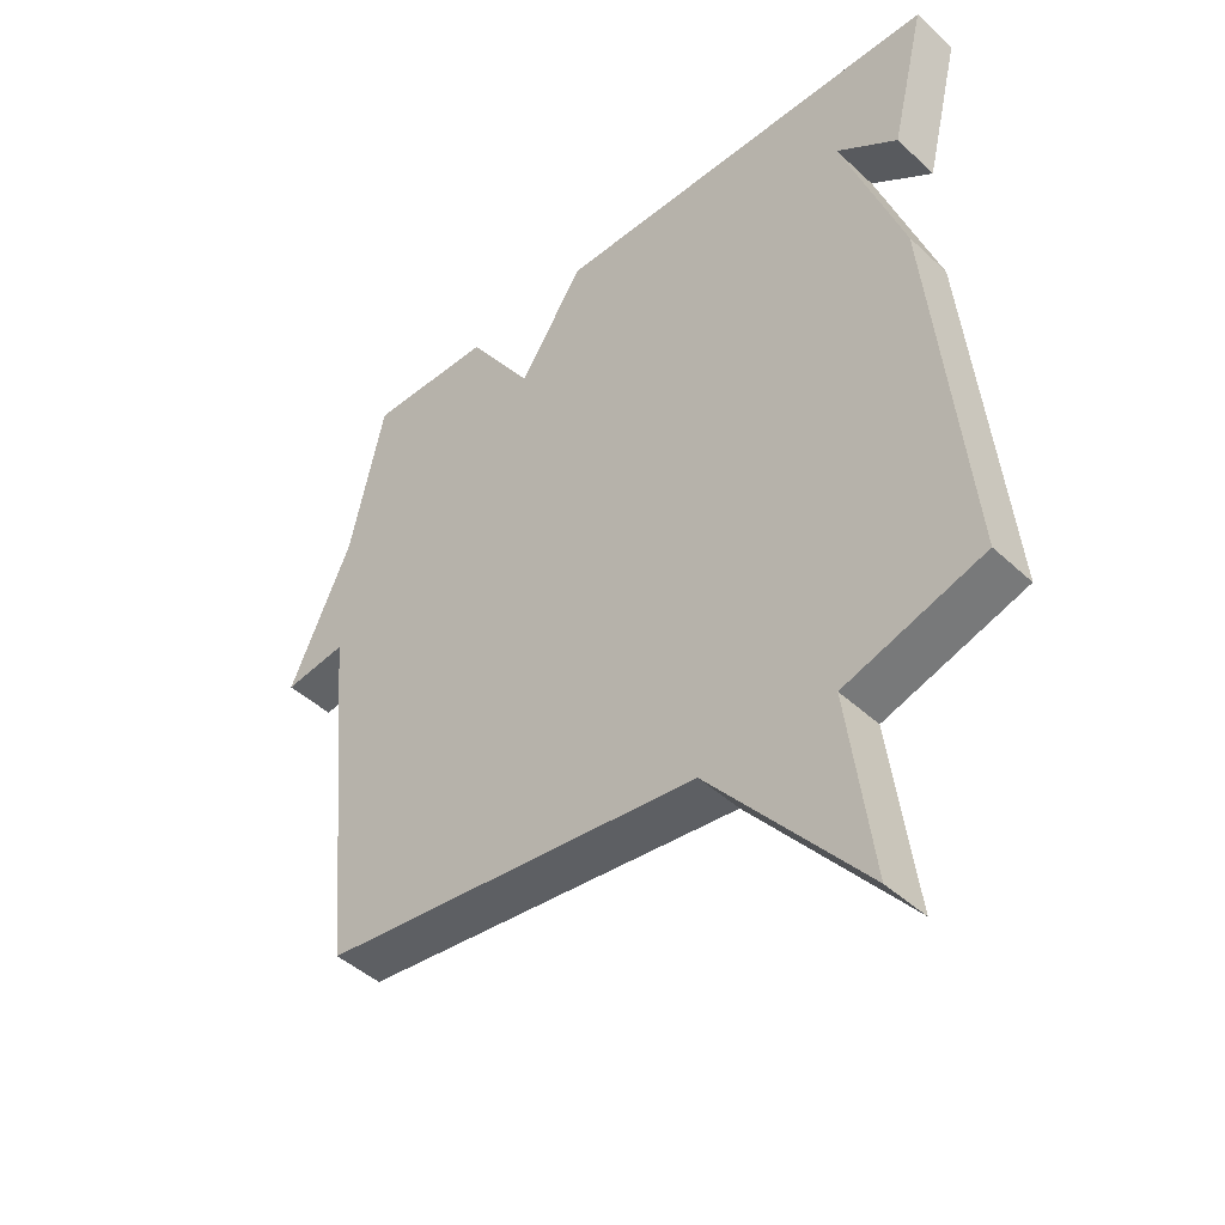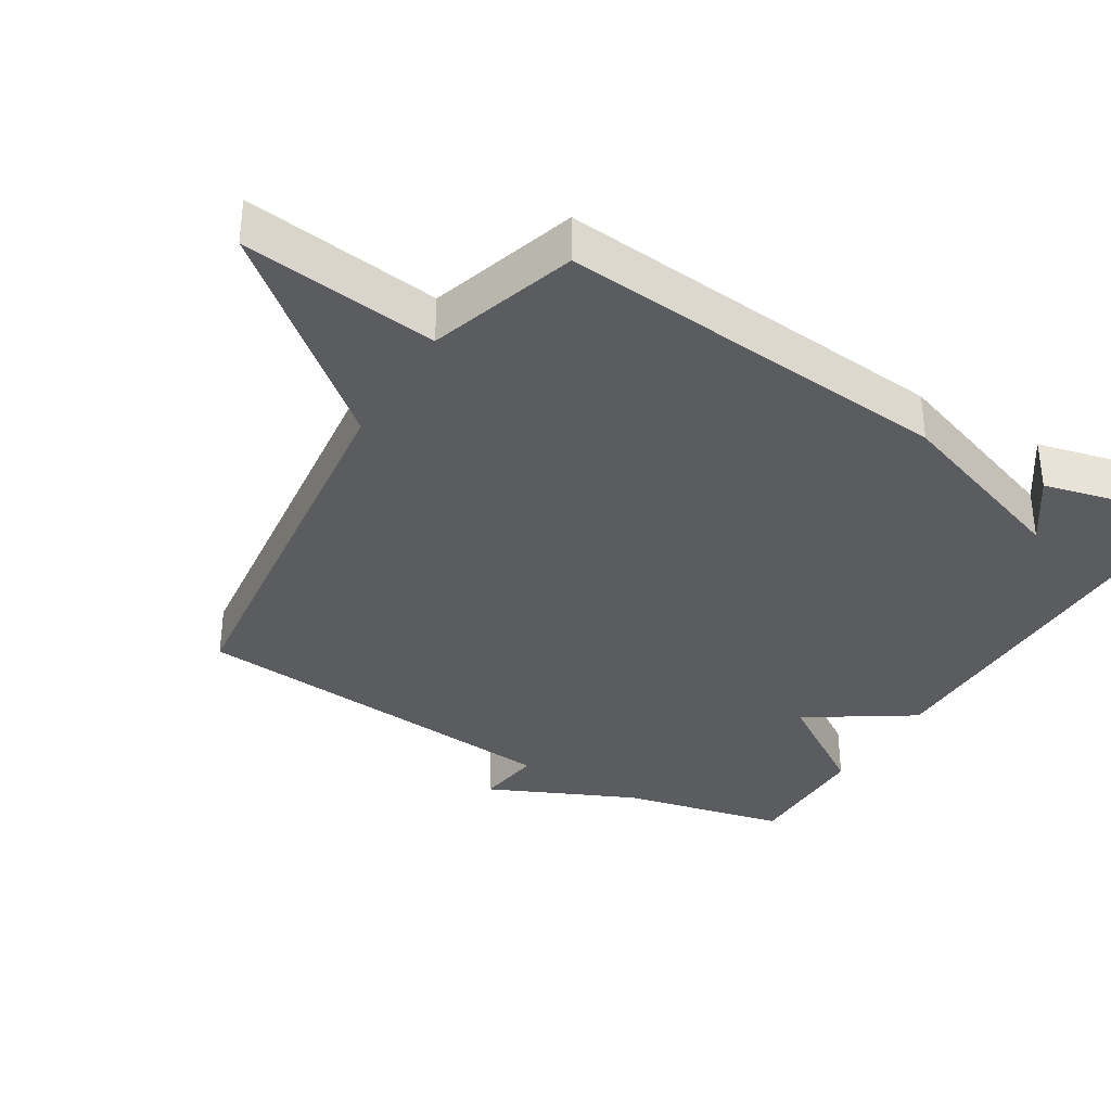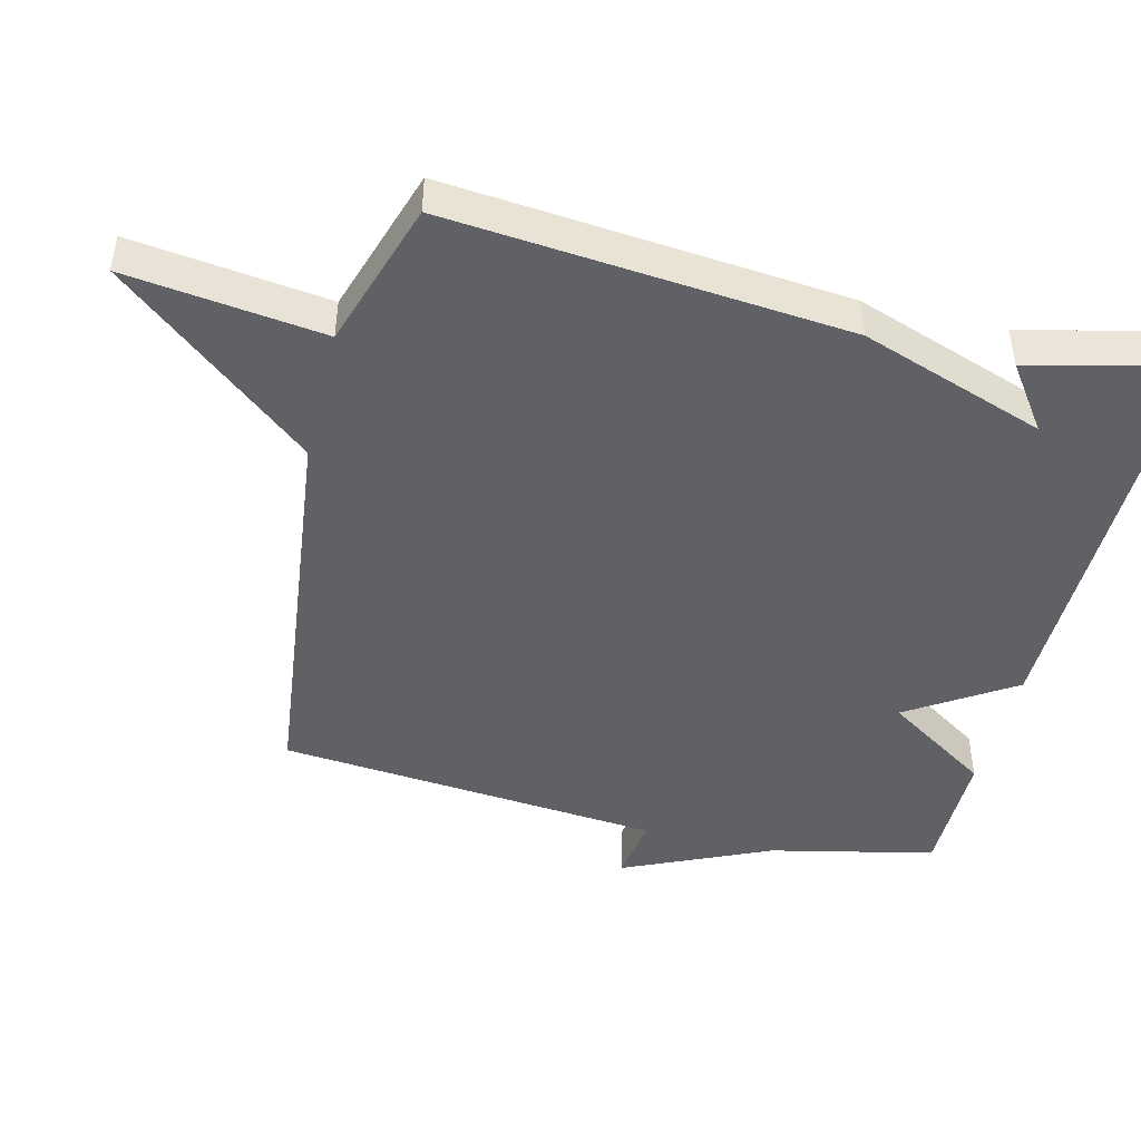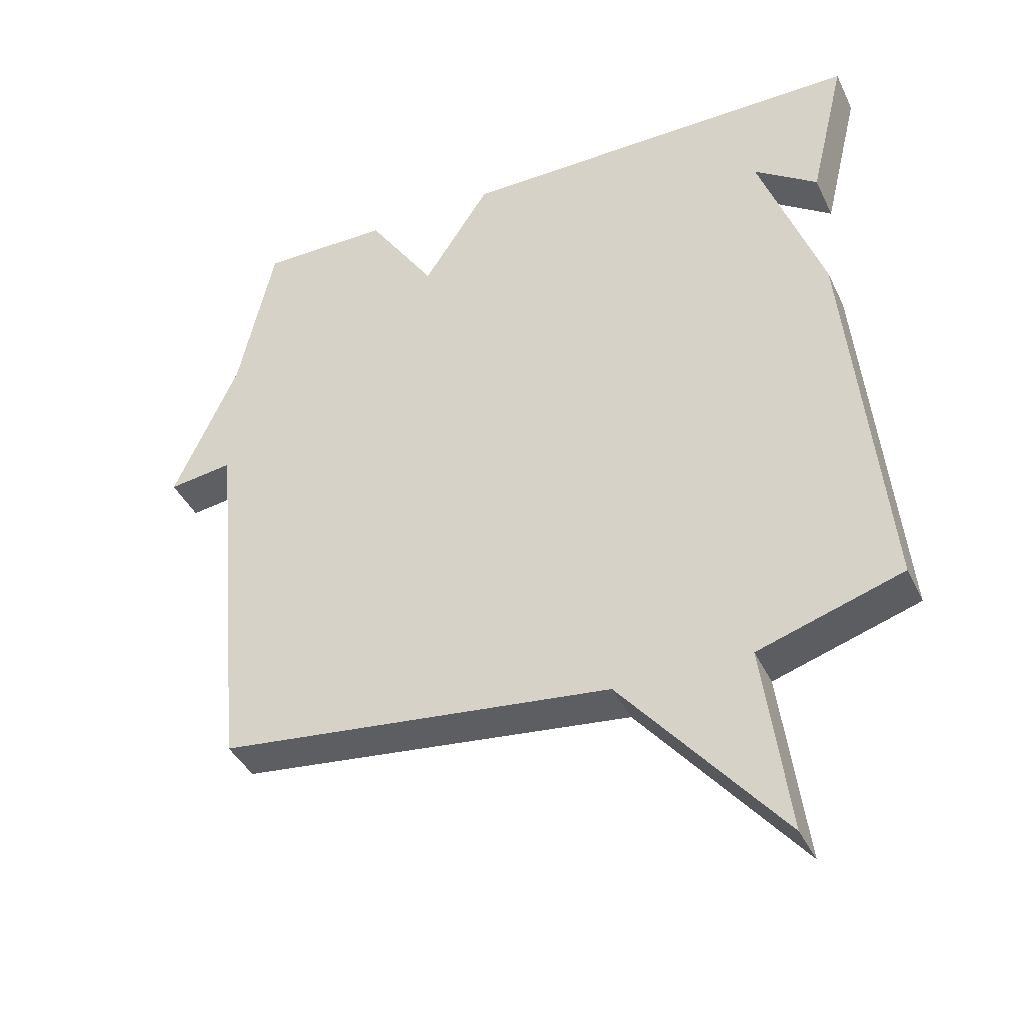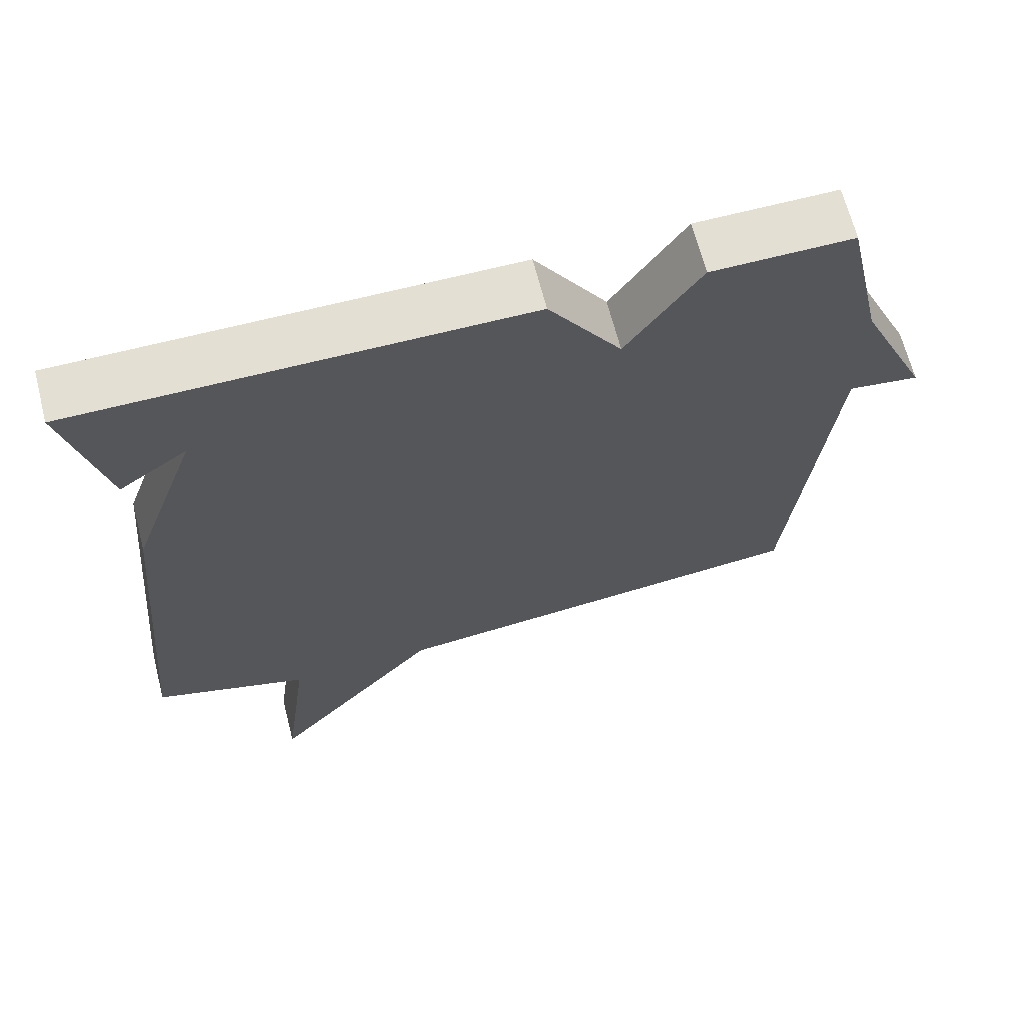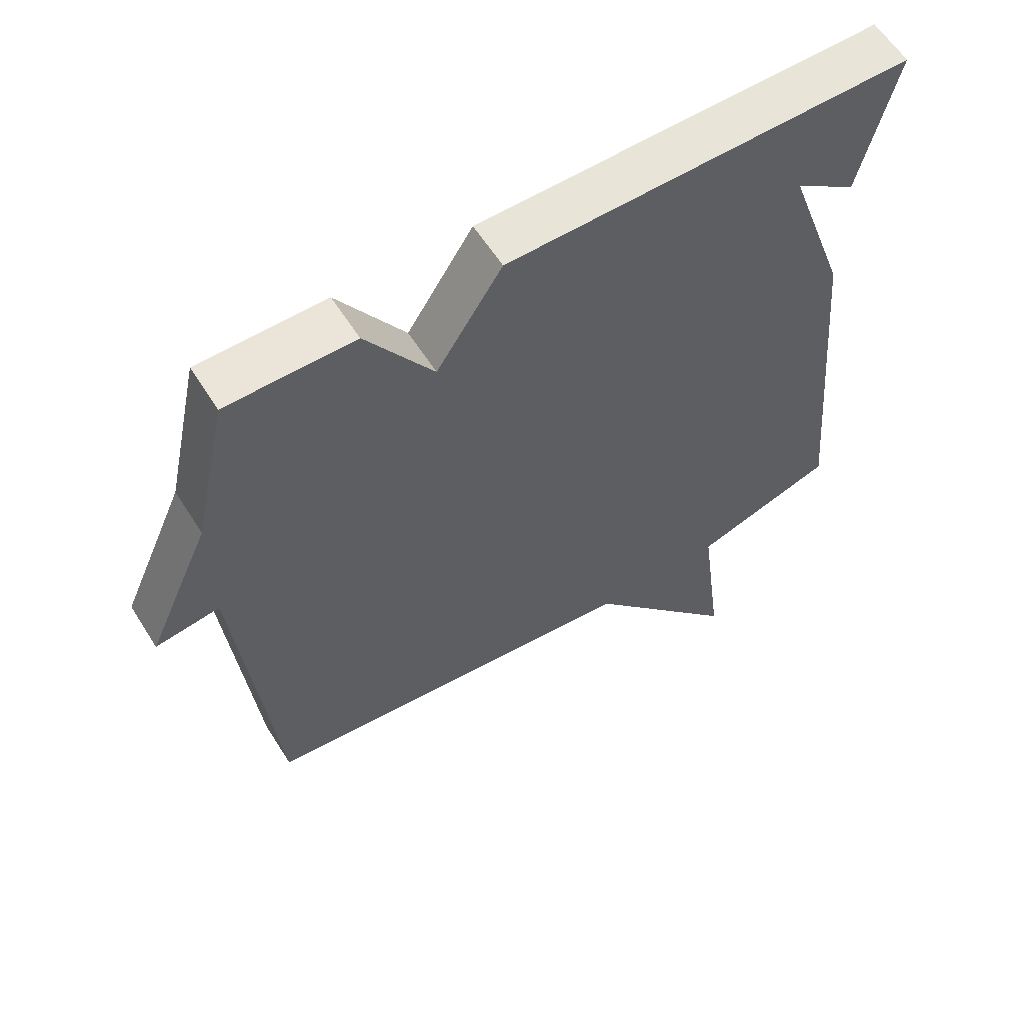
<metadata>
{"format":"obj","ext":"obj","renderer":"f3d","projection":"perspective","resolution":1024,"background":"white","views":[{"elev":-45.1,"azim":-136.8,"up":"+Z"},{"elev":-35.2,"azim":-121.1,"up":"+Y"},{"elev":-45.5,"azim":-103.8,"up":"+Y"},{"elev":-40.5,"azim":-156.2,"up":"+Z"},{"elev":66.7,"azim":-14.4,"up":"+Z"},{"elev":59.8,"azim":147.9,"up":"+Z"}]}
</metadata>
<code>
v -0.5 0.07 -0.5
v -0.446 0.07 0.075
v -0.352 0.07 0.342
v -0.446 0.07 0.275
v -0.5 0.07 0.5
v 0.109 0.07 0.499
v 0.208 0.07 0.346
v 0.309 0.07 0.499
v 0.5 0.07 0.5
v 0.553 0.07 0.26
v 0.649 0.07 0.047
v 0.553 0.07 0.06
v 0.5 0.07 -0.5
v -0.086 0.07 -0.568
v -0.323 0.07 -0.852
v -0.286 0.07 -0.568
v -0.5 0 -0.5
v -0.446 0 0.075
v -0.352 0 0.342
v -0.446 0 0.275
v -0.5 0 0.5
v 0.109 0 0.499
v 0.208 0 0.346
v 0.309 0 0.499
v 0.5 0 0.5
v 0.553 0 0.26
v 0.649 0 0.047
v 0.553 0 0.06
v 0.5 0 -0.5
v -0.086 0 -0.568
v -0.323 0 -0.852
v -0.286 0 -0.568
f 14 15 16
f 1 2 3
f 16 1 3
f 14 16 3
f 13 14 3
f 12 13 3
f 10 11 12 3
f 7 8 9 10
f 7 10 3
f 6 7 3
f 5 6 3
f 3 4 5
f 32 31 30
f 19 18 17
f 19 17 32
f 19 32 30
f 19 30 29
f 19 29 28
f 19 28 27 26
f 26 25 24 23
f 19 26 23
f 19 23 22
f 19 22 21
f 21 20 19
f 1 17 18 2
f 2 18 19 3
f 3 19 20 4
f 4 20 21 5
f 5 21 22 6
f 6 22 23 7
f 7 23 24 8
f 8 24 25 9
f 9 25 26 10
f 10 26 27 11
f 11 27 28 12
f 12 28 29 13
f 13 29 30 14
f 14 30 31 15
f 15 31 32 16
f 16 32 17 1

</code>
